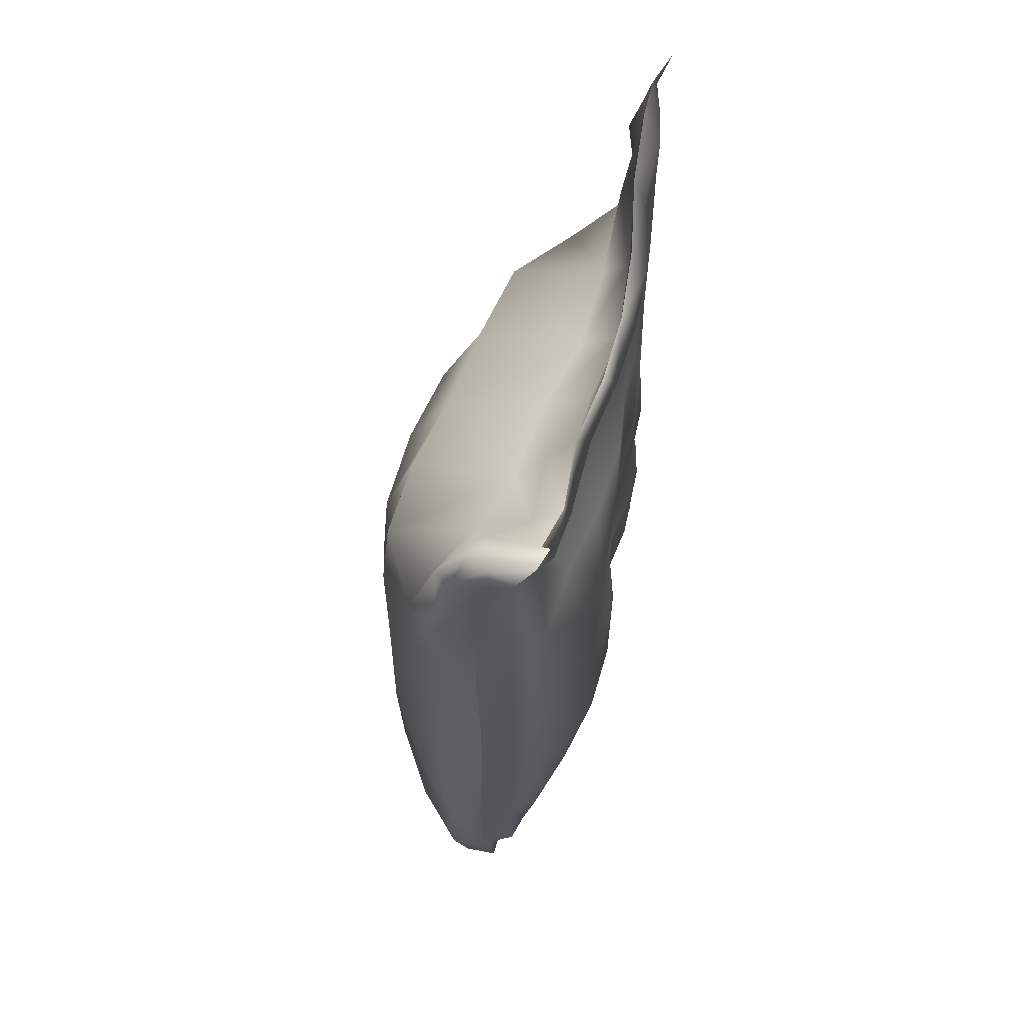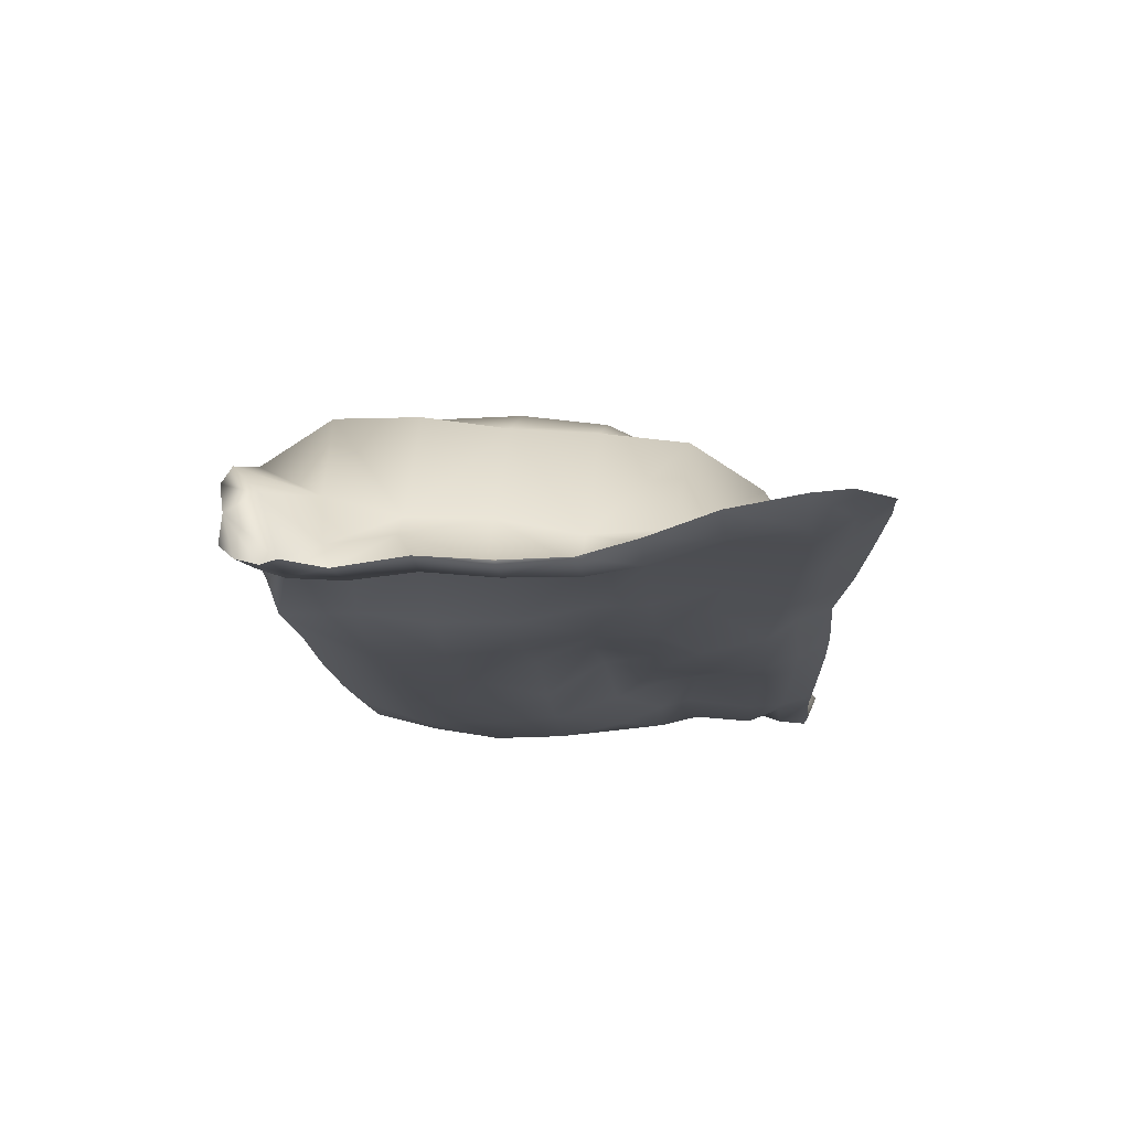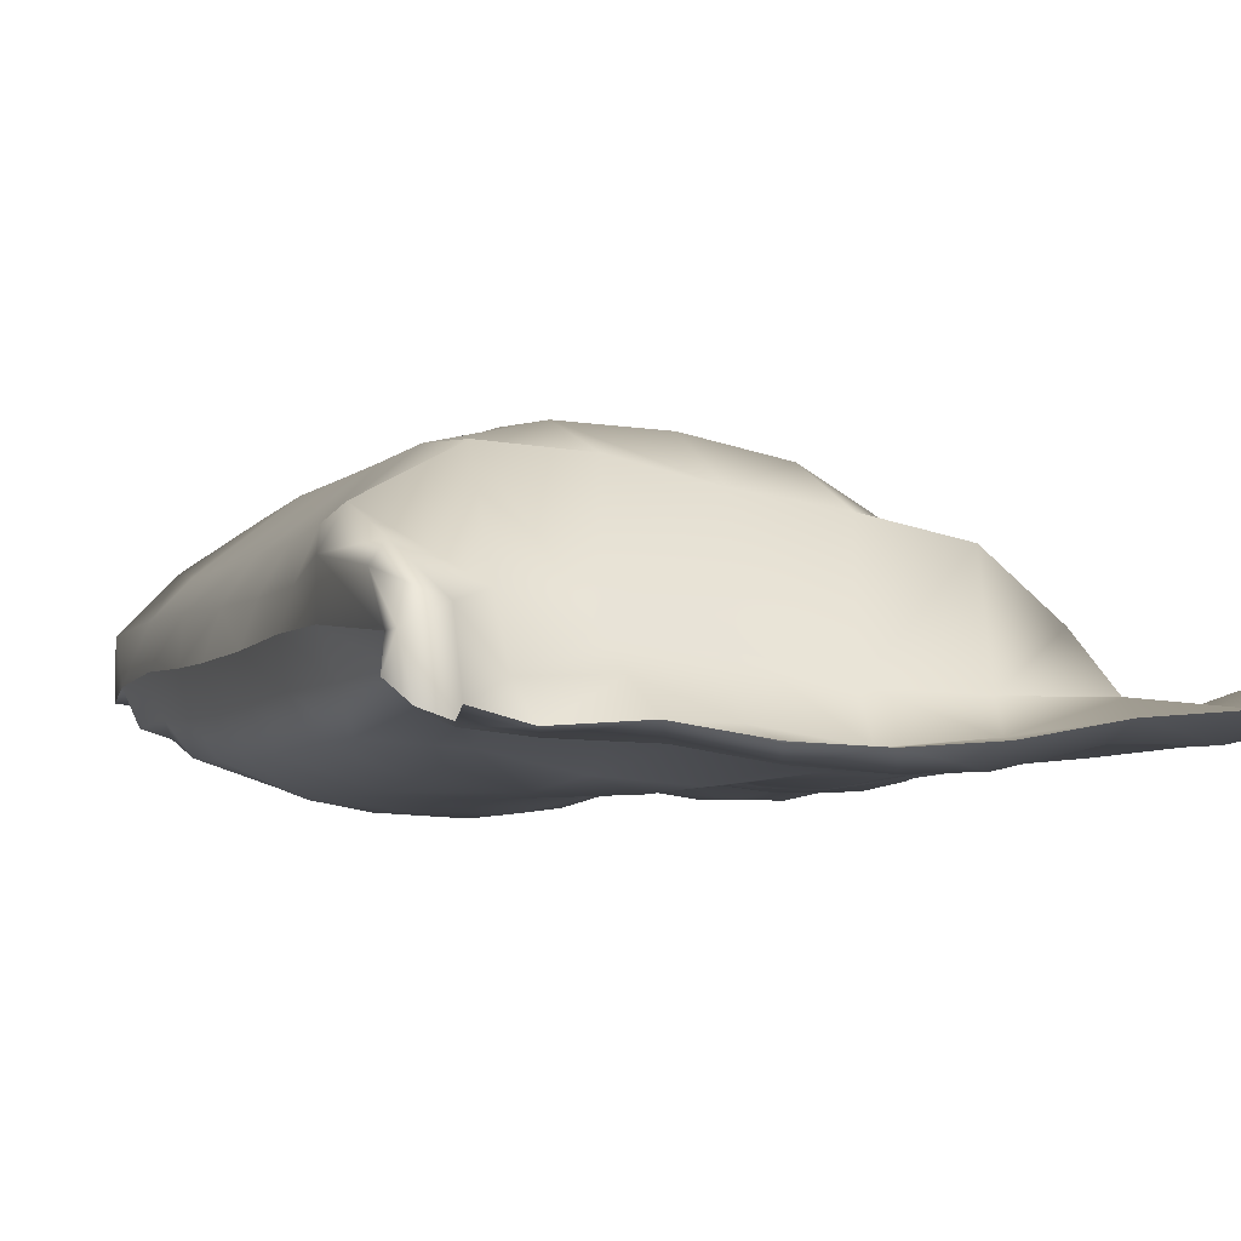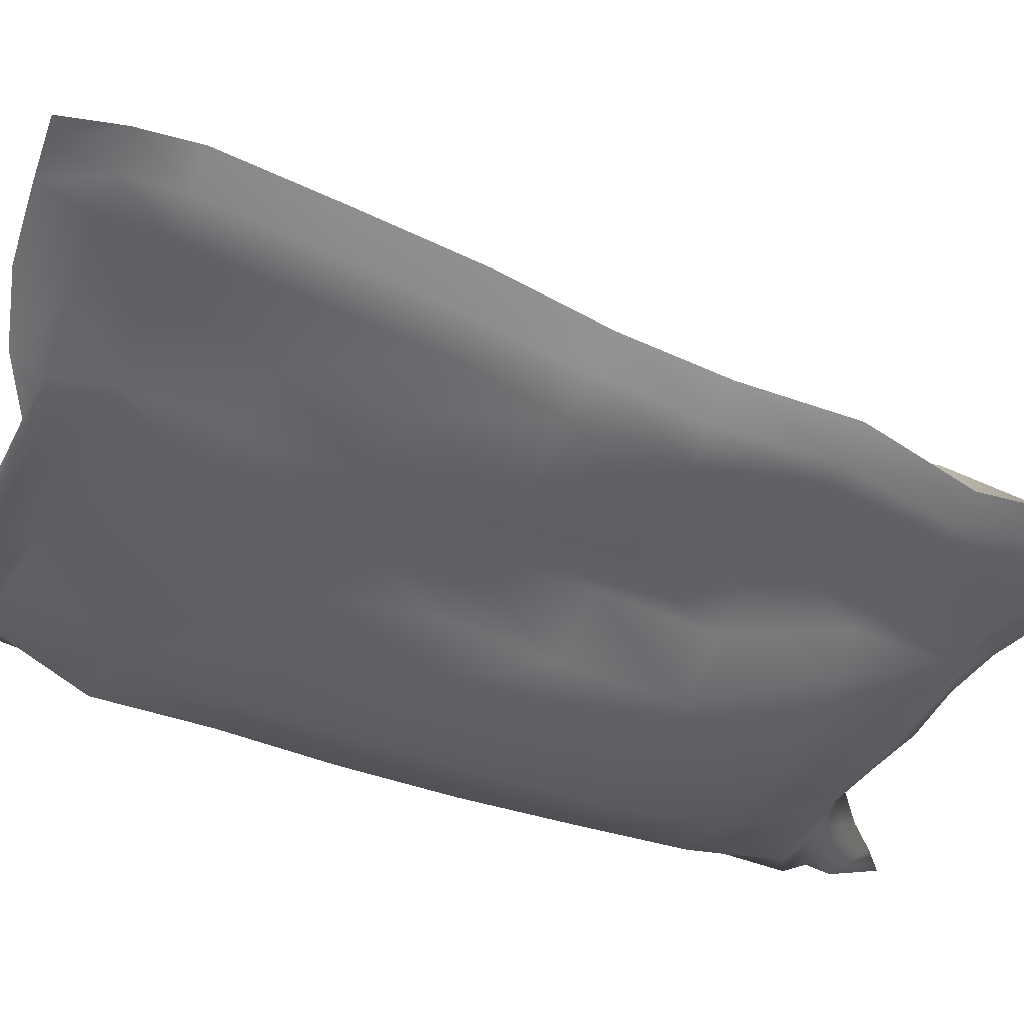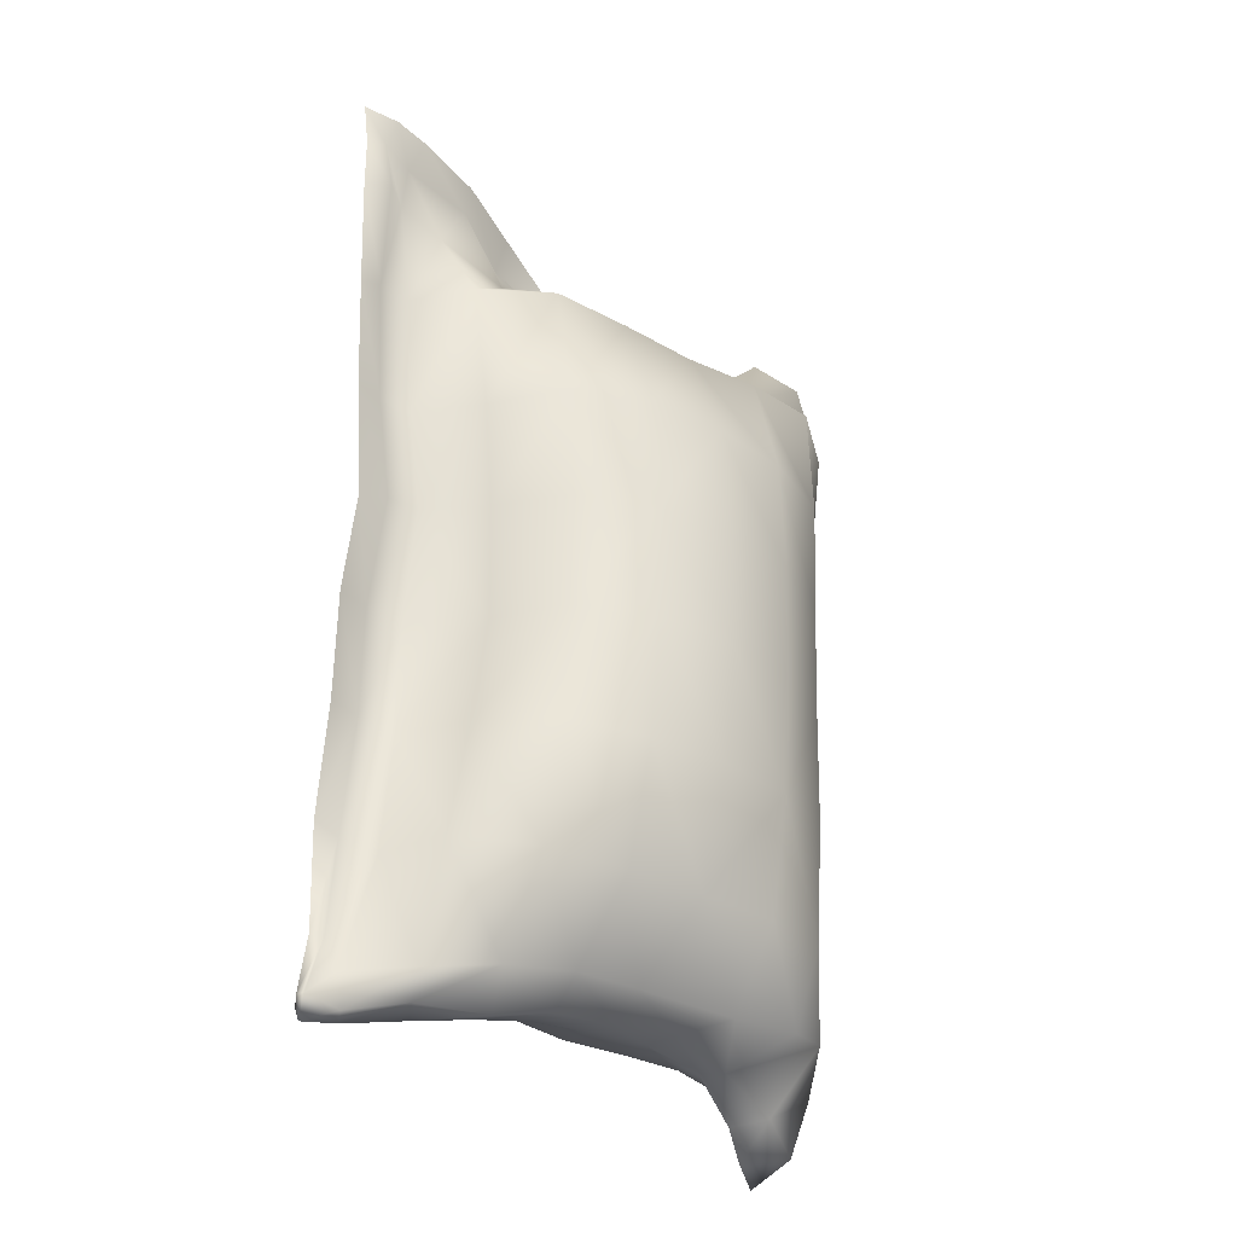
<metadata>
{"format":"obj","ext":"obj","renderer":"f3d","projection":"perspective","resolution":1024,"background":"white","views":[{"elev":60.2,"azim":-76.4,"up":"+Z"},{"elev":74.6,"azim":-3.7,"up":"+Z"},{"elev":-5.3,"azim":-21.8,"up":"+Y"},{"elev":-46.2,"azim":61.6,"up":"+Y"},{"elev":-26.1,"azim":131.9,"up":"+Z"}]}
</metadata>
<code>
o Bed_Single_Pillow01_low_메쉬.002
v 4.689 1.586 -4.605
v 4.688 1.565 -4.599
v 4.682 1.595 -4.572
v 4.684 1.57 -4.568
v 4.739 1.632 -4.552
v 4.747 1.588 -4.568
v 4.707 1.623 -4.55
v 4.703 1.584 -4.584
v 4.788 1.586 -4.555
v 4.781 1.623 -4.551
v 4.833 1.582 -4.558
v 4.836 1.602 -4.543
v 4.875 1.577 -4.559
v 4.877 1.594 -4.541
v 4.917 1.573 -4.569
v 4.924 1.586 -4.547
v 4.972 1.575 -4.557
v 4.959 1.556 -4.569
v 4.99 1.535 -4.555
v 5 1.549 -4.581
v 5.008 1.543 -4.543
v 5.018 1.542 -4.574
v 4.68 1.596 -4.501
v 4.679 1.572 -4.499
v 4.732 1.644 -4.503
v 4.699 1.616 -4.502
v 4.781 1.651 -4.502
v 4.831 1.644 -4.498
v 4.881 1.635 -4.496
v 4.93 1.619 -4.492
v 4.965 1.584 -4.486
v 4.969 1.537 -4.487
v 4.988 1.527 -4.481
v 4.678 1.593 -4.431
v 4.675 1.569 -4.431
v 4.729 1.646 -4.43
v 4.693 1.613 -4.432
v 4.778 1.66 -4.429
v 4.829 1.66 -4.426
v 4.878 1.649 -4.423
v 4.922 1.623 -4.419
v 4.945 1.579 -4.415
v 4.959 1.536 -4.415
v 4.984 1.533 -4.412
v 4.676 1.589 -4.364
v 4.668 1.566 -4.363
v 4.725 1.645 -4.36
v 4.689 1.611 -4.362
v 4.773 1.661 -4.356
v 4.824 1.663 -4.353
v 4.873 1.651 -4.35
v 4.912 1.62 -4.346
v 4.925 1.571 -4.345
v 4.953 1.53 -4.344
v 4.978 1.528 -4.343
v 4.671 1.586 -4.292
v 4.665 1.566 -4.295
v 4.72 1.642 -4.287
v 4.683 1.608 -4.29
v 4.768 1.658 -4.282
v 4.818 1.659 -4.279
v 4.867 1.648 -4.277
v 4.909 1.619 -4.277
v 4.93 1.575 -4.277
v 4.958 1.545 -4.279
v 4.98 1.544 -4.281
v 4.666 1.584 -4.223
v 4.661 1.567 -4.226
v 4.713 1.639 -4.214
v 4.675 1.608 -4.221
v 4.762 1.65 -4.209
v 4.813 1.648 -4.206
v 4.863 1.639 -4.204
v 4.907 1.614 -4.205
v 4.931 1.57 -4.209
v 4.957 1.534 -4.212
v 4.981 1.535 -4.213
v 4.654 1.589 -4.154
v 4.655 1.564 -4.158
v 4.706 1.631 -4.141
v 4.663 1.607 -4.148
v 4.756 1.628 -4.14
v 4.805 1.618 -4.14
v 4.855 1.611 -4.137
v 4.905 1.601 -4.134
v 4.944 1.571 -4.137
v 4.963 1.535 -4.138
v 4.988 1.538 -4.141
v 4.65 1.577 -4.082
v 4.659 1.557 -4.092
v 4.702 1.574 -4.104
v 4.657 1.587 -4.083
v 4.745 1.562 -4.114
v 4.793 1.555 -4.105
v 4.843 1.545 -4.109
v 4.892 1.541 -4.097
v 4.941 1.538 -4.085
v 4.975 1.538 -4.079
v 4.992 1.547 -4.076
v 4.673 1.524 -4.058
v 4.654 1.555 -4.062
v 4.659 1.529 -4.06
v 4.65 1.539 -4.068
v 4.707 1.524 -4.072
v 4.703 1.542 -4.088
v 4.68 1.531 -4.072
v 4.673 1.564 -4.061
v 4.75 1.528 -4.068
v 4.743 1.544 -4.083
v 4.793 1.521 -4.064
v 4.789 1.528 -4.086
v 4.835 1.519 -4.061
v 4.838 1.521 -4.085
v 4.869 1.521 -4.041
v 4.882 1.525 -4.072
v 4.924 1.539 -4.057
v 4.909 1.529 -4.026
v 4.966 1.533 -4.045
v 4.953 1.533 -4.018
v 4.989 1.538 -4.042
v 4.975 1.532 -4.014
v 5.008 1.527 -4.584
v 4.988 1.535 -4.582
v 4.948 1.543 -4.573
v 4.91 1.552 -4.566
v 4.871 1.558 -4.56
v 4.831 1.562 -4.557
v 4.79 1.566 -4.557
v 4.751 1.571 -4.565
v 4.726 1.572 -4.592
v 4.701 1.566 -4.622
v 4.713 1.568 -4.61
v 5 1.533 -4.043
v 4.996 1.524 -4.01
v 5.004 1.537 -4.077
v 5.003 1.538 -4.146
v 5.001 1.538 -4.214
v 4.996 1.538 -4.282
v 5.001 1.532 -4.342
v 5.005 1.535 -4.41
v 5.002 1.523 -4.473
v 5.008 1.531 -4.538
v 5.01 1.526 -4.57
v 5.008 1.524 -4.577
v 4.705 1.546 -4.555
v 4.691 1.551 -4.564
v 4.717 1.567 -4.574
v 4.698 1.563 -4.587
v 4.746 1.54 -4.542
v 4.751 1.556 -4.561
v 4.787 1.532 -4.544
v 4.79 1.548 -4.559
v 4.827 1.521 -4.537
v 4.829 1.541 -4.557
v 4.867 1.52 -4.537
v 4.868 1.539 -4.554
v 4.901 1.521 -4.533
v 4.904 1.535 -4.555
v 4.926 1.526 -4.536
v 4.937 1.531 -4.56
v 4.964 1.521 -4.54
v 4.973 1.532 -4.569
v 4.985 1.528 -4.54
v 4.989 1.525 -4.569
v 4.699 1.534 -4.496
v 4.686 1.552 -4.498
v 4.738 1.521 -4.494
v 4.782 1.511 -4.49
v 4.827 1.508 -4.486
v 4.87 1.513 -4.48
v 4.897 1.522 -4.474
v 4.916 1.527 -4.477
v 4.96 1.519 -4.476
v 4.981 1.518 -4.475
v 4.693 1.53 -4.43
v 4.68 1.547 -4.43
v 4.733 1.513 -4.427
v 4.778 1.509 -4.422
v 4.823 1.508 -4.418
v 4.865 1.518 -4.414
v 4.891 1.525 -4.411
v 4.921 1.528 -4.411
v 4.962 1.525 -4.41
v 4.984 1.527 -4.41
v 4.687 1.526 -4.362
v 4.674 1.545 -4.363
v 4.727 1.512 -4.359
v 4.773 1.509 -4.355
v 4.818 1.509 -4.351
v 4.856 1.528 -4.35
v 4.889 1.52 -4.347
v 4.917 1.516 -4.347
v 4.958 1.517 -4.345
v 4.98 1.522 -4.344
v 4.668 1.544 -4.295
v 4.681 1.526 -4.295
v 4.721 1.511 -4.292
v 4.767 1.509 -4.289
v 4.812 1.516 -4.285
v 4.848 1.523 -4.283
v 4.884 1.515 -4.282
v 4.912 1.515 -4.282
v 4.953 1.52 -4.281
v 4.974 1.531 -4.28
v 4.664 1.545 -4.227
v 4.676 1.526 -4.227
v 4.714 1.513 -4.225
v 4.759 1.509 -4.222
v 4.804 1.509 -4.219
v 4.848 1.514 -4.217
v 4.884 1.512 -4.217
v 4.917 1.524 -4.217
v 4.958 1.523 -4.214
v 4.98 1.528 -4.214
v 4.664 1.544 -4.16
v 4.67 1.525 -4.161
v 4.713 1.522 -4.158
v 4.756 1.512 -4.154
v 4.802 1.509 -4.151
v 4.846 1.515 -4.15
v 4.877 1.514 -4.152
v 4.917 1.52 -4.149
v 4.959 1.522 -4.147
v 4.981 1.53 -4.146
v 4.666 1.545 -4.098
v 4.682 1.536 -4.099
v 4.715 1.549 -4.103
v 4.757 1.54 -4.102
v 4.8 1.532 -4.1
v 4.84 1.522 -4.097
v 4.874 1.52 -4.091
v 4.917 1.529 -4.085
v 4.96 1.523 -4.081
v 4.982 1.529 -4.079
v 4.669 1.526 -4.071
v 4.683 1.524 -4.086
v 4.714 1.522 -4.088
v 4.754 1.52 -4.073
v 4.796 1.513 -4.071
v 4.839 1.51 -4.069
v 4.869 1.512 -4.059
v 4.913 1.522 -4.052
v 4.957 1.522 -4.048
v 4.979 1.526 -4.046
f 1 2 3
f 3 2 4
f 5 6 7
f 7 6 8
f 9 6 10
f 10 6 5
f 11 9 12
f 12 9 10
f 13 11 14
f 14 11 12
f 15 13 16
f 16 13 14
f 17 18 16
f 16 18 15
f 19 20 17
f 20 18 17
f 21 22 19
f 19 22 20
f 3 4 23
f 23 4 24
f 5 7 25
f 25 7 26
f 10 5 27
f 27 5 25
f 12 10 28
f 28 10 27
f 14 12 29
f 29 12 28
f 16 14 30
f 30 14 29
f 17 16 31
f 31 16 30
f 19 17 32
f 32 17 31
f 33 21 32
f 32 21 19
f 23 24 34
f 34 24 35
f 25 26 36
f 36 26 37
f 27 25 38
f 38 25 36
f 39 28 38
f 38 28 27
f 29 28 40
f 40 28 39
f 30 29 41
f 41 29 40
f 31 30 42
f 42 30 41
f 32 31 43
f 43 31 42
f 44 33 43
f 43 33 32
f 34 35 45
f 45 35 46
f 36 37 47
f 47 37 48
f 49 38 47
f 47 38 36
f 39 38 50
f 50 38 49
f 40 39 51
f 51 39 50
f 52 41 51
f 51 41 40
f 53 42 52
f 52 42 41
f 54 43 53
f 53 43 42
f 55 44 54
f 54 44 43
f 56 45 57
f 57 45 46
f 47 48 58
f 58 48 59
f 60 49 58
f 58 49 47
f 50 49 61
f 61 49 60
f 51 50 62
f 62 50 61
f 63 52 62
f 62 52 51
f 53 52 64
f 64 52 63
f 54 53 65
f 65 53 64
f 66 55 65
f 65 55 54
f 67 56 68
f 68 56 57
f 69 58 70
f 70 58 59
f 60 58 71
f 71 58 69
f 61 60 72
f 72 60 71
f 73 62 72
f 72 62 61
f 63 62 74
f 74 62 73
f 75 64 74
f 74 64 63
f 76 65 75
f 75 65 64
f 66 65 77
f 77 65 76
f 78 67 79
f 79 67 68
f 69 70 80
f 80 70 81
f 71 69 82
f 82 69 80
f 72 71 83
f 83 71 82
f 84 73 83
f 83 73 72
f 85 74 84
f 84 74 73
f 86 75 85
f 85 75 74
f 87 76 86
f 86 76 75
f 77 76 88
f 88 76 87
f 89 78 90
f 90 78 79
f 80 81 91
f 91 81 92
f 82 80 93
f 93 80 91
f 94 83 93
f 93 83 82
f 84 83 95
f 95 83 94
f 96 85 95
f 95 85 84
f 97 86 96
f 96 86 85
f 98 87 97
f 97 87 86
f 99 88 98
f 98 88 87
f 100 101 102
f 102 101 103
f 104 105 106
f 106 105 107
f 108 109 104
f 104 109 105
f 110 111 108
f 108 111 109
f 112 113 110
f 110 113 111
f 114 115 112
f 112 115 113
f 116 115 117
f 117 115 114
f 118 116 119
f 119 116 117
f 120 118 121
f 121 118 119
f 99 98 120
f 120 98 118
f 116 118 97
f 97 118 98
f 115 116 96
f 96 116 97
f 113 115 95
f 95 115 96
f 111 113 94
f 94 113 95
f 111 94 109
f 109 94 93
f 109 93 105
f 105 93 91
f 105 91 107
f 107 91 92
f 103 101 90
f 90 101 89
f 22 122 20
f 20 122 123
f 20 123 18
f 18 123 124
f 18 124 15
f 15 124 125
f 15 125 13
f 13 125 126
f 13 126 11
f 11 126 127
f 9 11 128
f 128 11 127
f 6 9 129
f 129 9 128
f 8 6 130
f 130 6 129
f 2 1 131
f 1 132 131
f 133 120 134
f 134 120 121
f 135 99 133
f 133 99 120
f 136 88 135
f 135 88 99
f 137 77 136
f 136 77 88
f 138 66 137
f 137 66 77
f 139 55 138
f 138 55 66
f 140 44 139
f 139 44 55
f 140 141 44
f 44 141 33
f 141 142 33
f 33 142 21
f 142 143 21
f 21 143 22
f 144 122 143
f 143 122 22
f 107 101 106
f 106 101 100
f 101 107 89
f 89 107 92
f 81 78 92
f 92 78 89
f 81 70 78
f 78 70 67
f 70 59 67
f 67 59 56
f 48 45 59
f 59 45 56
f 37 34 48
f 48 34 45
f 26 23 37
f 37 23 34
f 26 7 23
f 23 7 3
f 7 8 3
f 3 8 1
f 1 8 132
f 132 8 130
f 145 146 147
f 147 146 148
f 149 145 150
f 150 145 147
f 149 150 151
f 151 150 152
f 153 151 154
f 154 151 152
f 155 153 156
f 156 153 154
f 155 156 157
f 157 156 158
f 157 158 159
f 159 158 160
f 159 160 161
f 161 160 162
f 163 164 142
f 142 164 143
f 165 166 145
f 145 166 146
f 167 165 149
f 149 165 145
f 167 149 168
f 168 149 151
f 169 168 153
f 153 168 151
f 170 169 155
f 155 169 153
f 171 170 157
f 157 170 155
f 171 157 172
f 172 157 159
f 172 159 173
f 173 159 161
f 174 163 141
f 141 163 142
f 175 176 165
f 165 176 166
f 177 175 167
f 167 175 165
f 178 177 168
f 168 177 167
f 179 178 169
f 169 178 168
f 180 179 170
f 170 179 169
f 181 180 171
f 171 180 170
f 181 171 182
f 182 171 172
f 183 182 173
f 173 182 172
f 140 184 141
f 141 184 174
f 185 186 175
f 175 186 176
f 187 185 177
f 177 185 175
f 188 187 178
f 178 187 177
f 189 188 179
f 179 188 178
f 189 179 190
f 190 179 180
f 190 180 191
f 191 180 181
f 191 181 192
f 192 181 182
f 192 182 193
f 193 182 183
f 194 184 139
f 139 184 140
f 195 186 196
f 196 186 185
f 196 185 197
f 197 185 187
f 197 187 198
f 198 187 188
f 199 198 189
f 189 198 188
f 199 189 200
f 200 189 190
f 200 190 201
f 201 190 191
f 201 191 202
f 202 191 192
f 202 192 203
f 203 192 193
f 204 194 138
f 138 194 139
f 205 195 206
f 206 195 196
f 206 196 207
f 207 196 197
f 207 197 208
f 208 197 198
f 208 198 209
f 209 198 199
f 209 199 210
f 210 199 200
f 211 210 201
f 201 210 200
f 212 211 202
f 202 211 201
f 213 212 203
f 203 212 202
f 137 214 138
f 138 214 204
f 215 205 216
f 216 205 206
f 217 216 207
f 207 216 206
f 218 217 208
f 208 217 207
f 219 218 209
f 209 218 208
f 220 219 210
f 210 219 209
f 220 210 221
f 221 210 211
f 221 211 222
f 222 211 212
f 223 222 213
f 213 222 212
f 136 224 137
f 137 224 214
f 225 215 226
f 226 215 216
f 227 226 217
f 217 226 216
f 227 217 228
f 228 217 218
f 228 218 229
f 229 218 219
f 229 219 230
f 230 219 220
f 230 220 231
f 231 220 221
f 232 231 222
f 222 231 221
f 233 232 223
f 223 232 222
f 135 234 136
f 136 234 224
f 100 235 106
f 106 235 236
f 106 236 104
f 104 236 237
f 104 237 108
f 108 237 238
f 108 238 110
f 110 238 239
f 110 239 112
f 112 239 240
f 114 112 241
f 241 112 240
f 117 114 242
f 242 114 241
f 119 117 243
f 243 117 242
f 134 121 133
f 133 121 244
f 244 234 133
f 133 234 135
f 242 232 243
f 243 232 233
f 241 231 242
f 242 231 232
f 230 231 240
f 240 231 241
f 229 230 239
f 239 230 240
f 228 229 238
f 238 229 239
f 227 228 237
f 237 228 238
f 236 226 237
f 237 226 227
f 235 225 236
f 236 225 226
f 122 144 164
f 143 164 144
f 160 124 162
f 162 124 123
f 158 125 160
f 160 125 124
f 156 126 158
f 158 126 125
f 154 127 156
f 156 127 126
f 128 127 152
f 152 127 154
f 129 128 150
f 150 128 152
f 130 129 147
f 147 129 150
f 132 130 148
f 148 130 147
f 131 132 2
f 2 132 148
f 146 4 148
f 148 4 2
f 166 24 146
f 146 24 4
f 176 35 166
f 166 35 24
f 186 46 176
f 176 46 35
f 57 46 195
f 195 46 186
f 68 57 205
f 205 57 195
f 79 68 215
f 215 68 205
f 90 79 225
f 225 79 215
f 90 225 103
f 103 225 235
f 100 102 235
f 235 102 103
f 162 123 164
f 164 123 122
f 161 162 163
f 163 162 164
f 173 161 174
f 174 161 163
f 184 183 174
f 174 183 173
f 193 183 194
f 194 183 184
f 203 193 204
f 204 193 194
f 214 213 204
f 204 213 203
f 224 223 214
f 214 223 213
f 234 233 224
f 224 233 223
f 243 233 244
f 244 233 234
f 121 119 244
f 244 119 243

</code>
